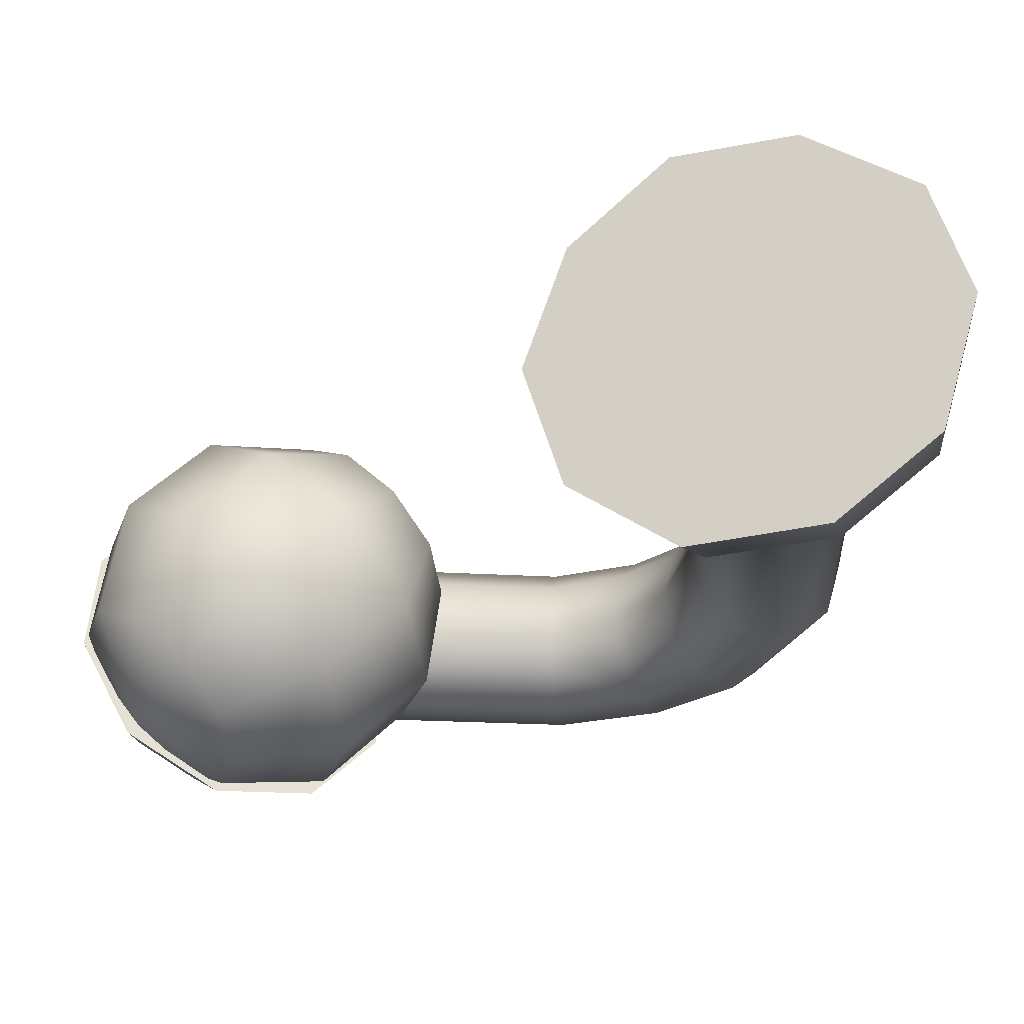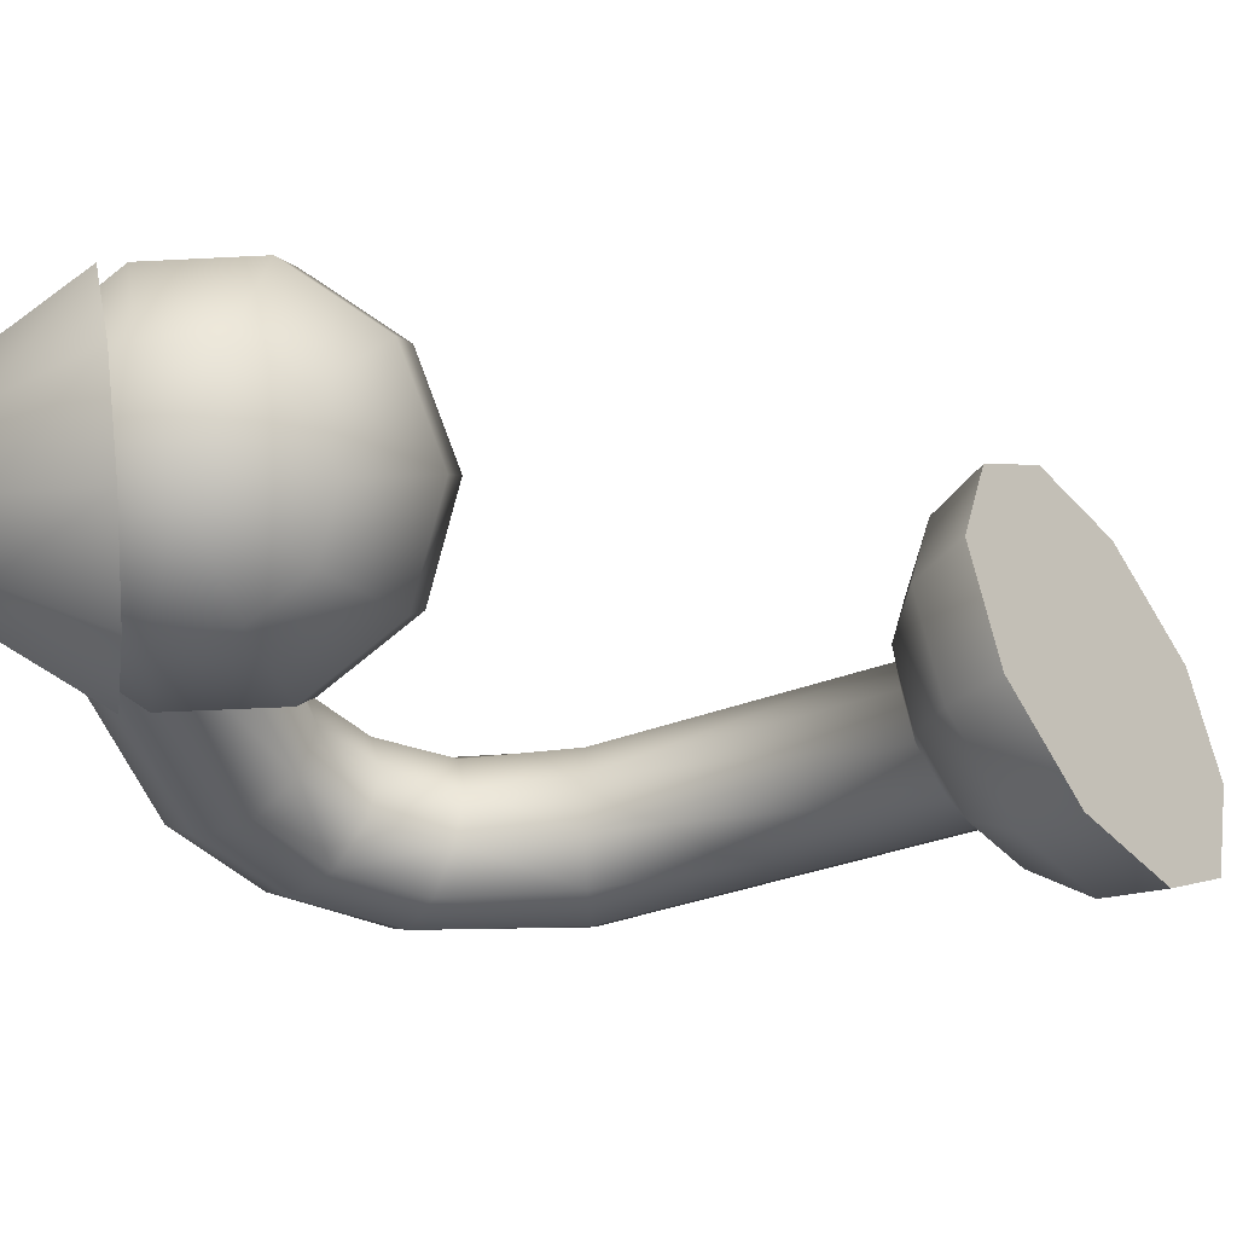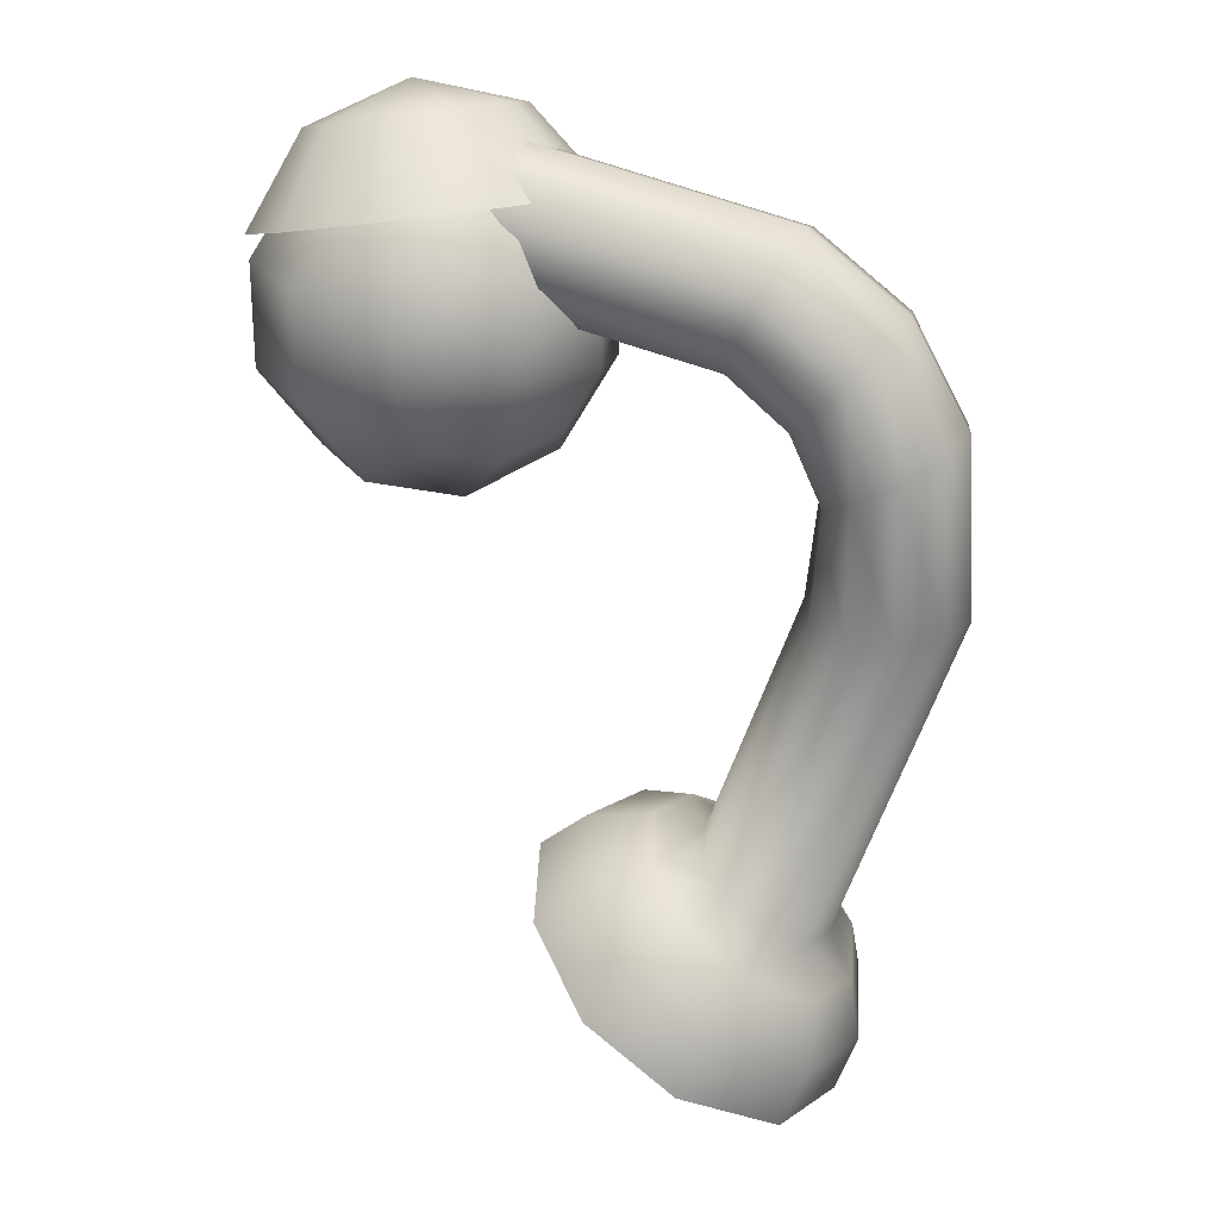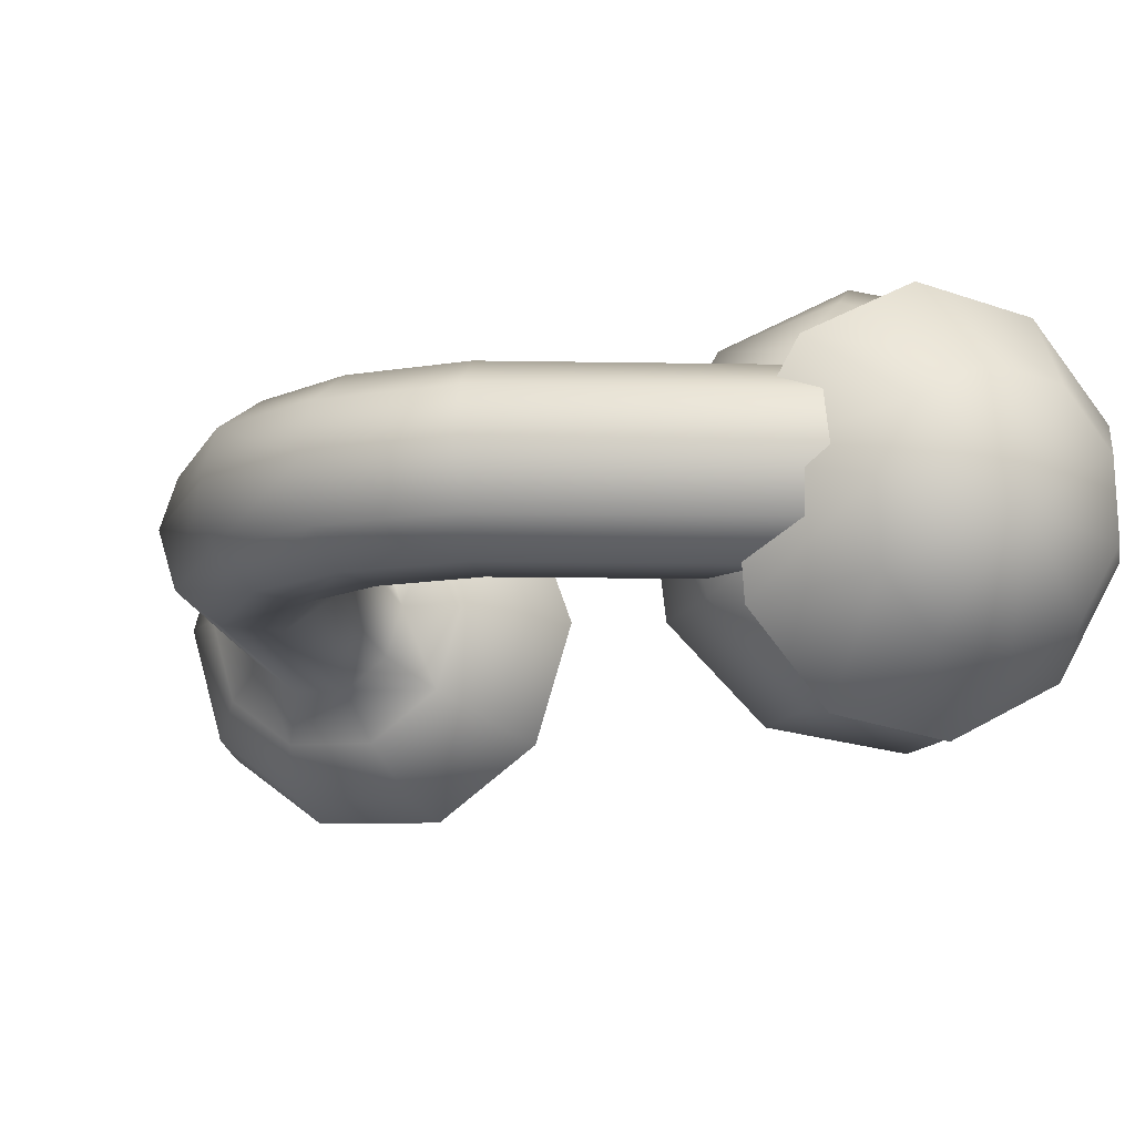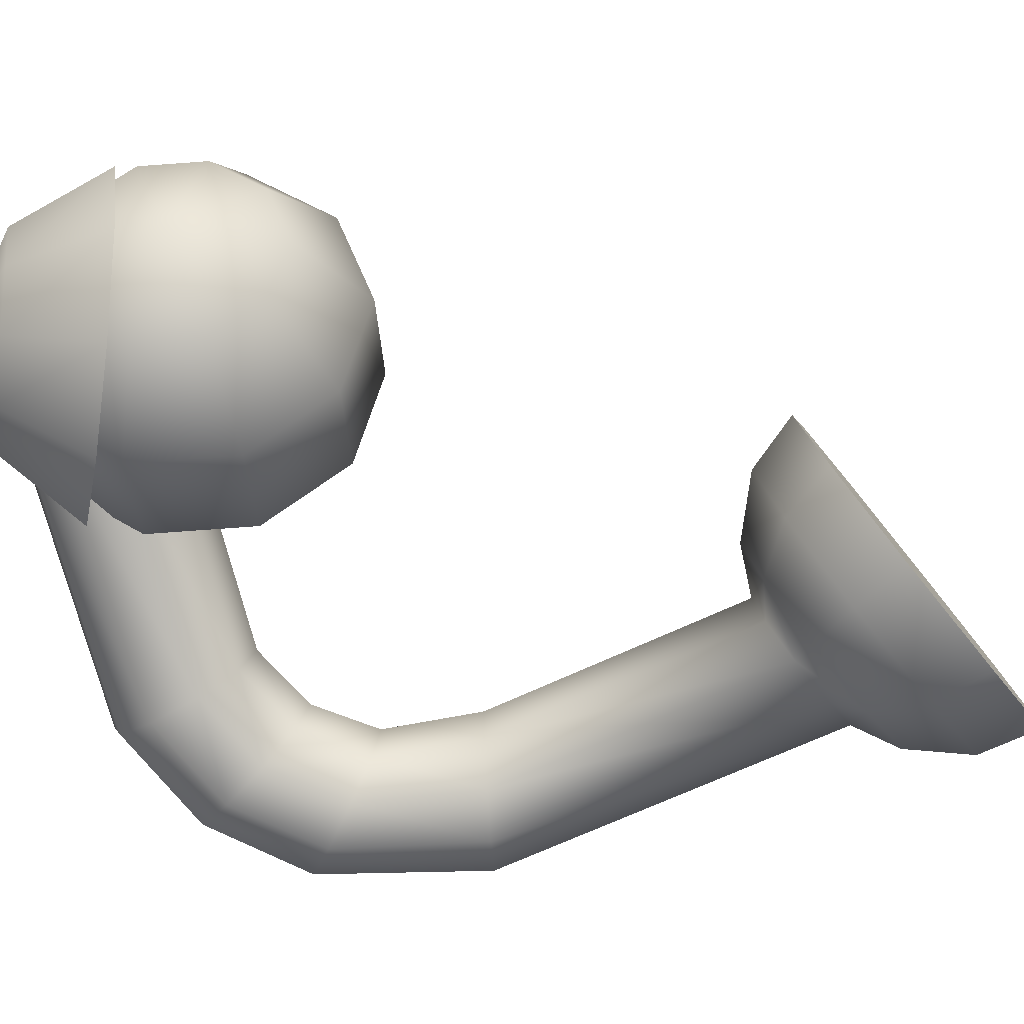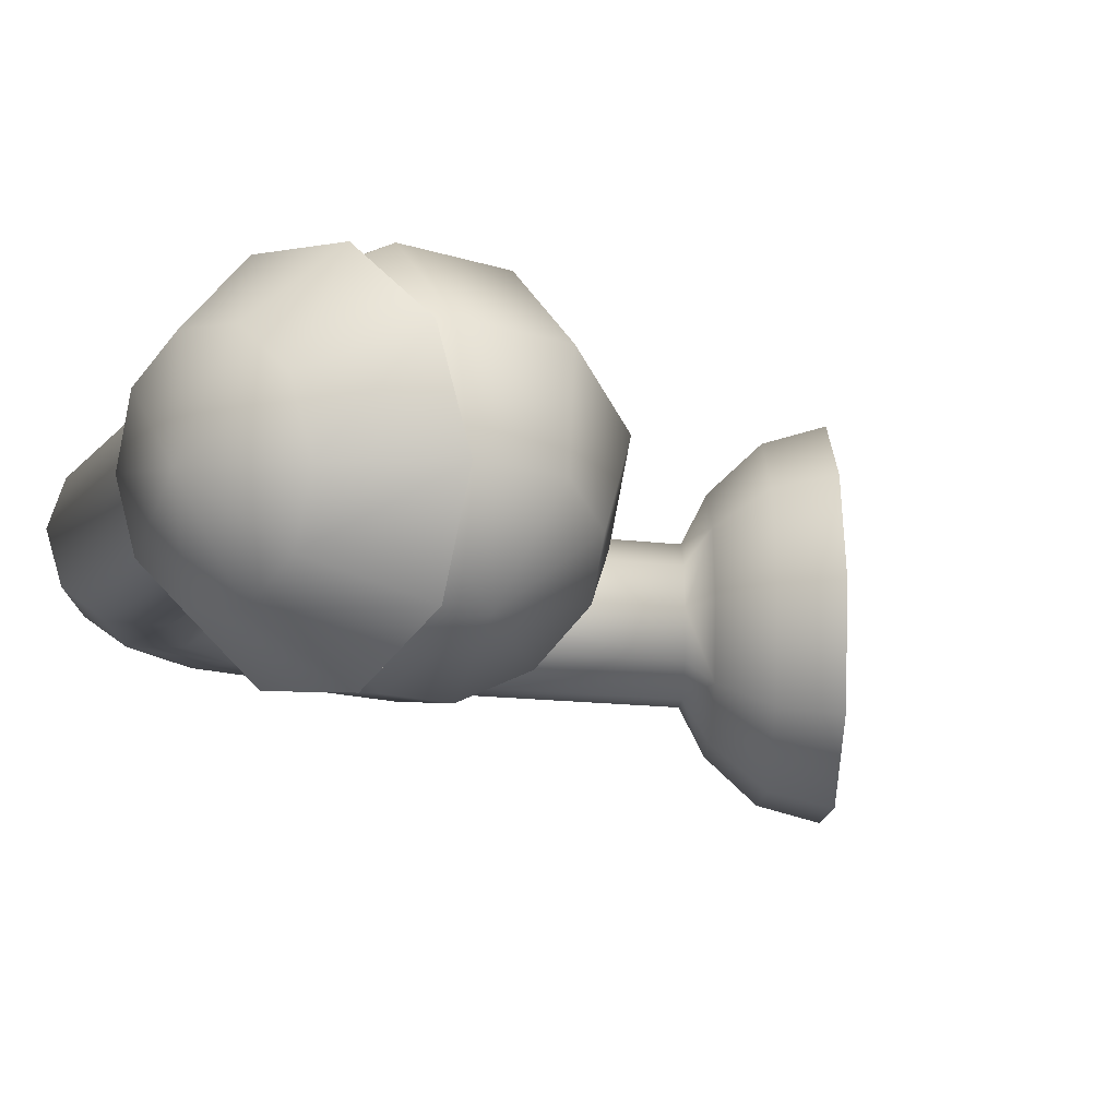
<metadata>
{"format":"obj","ext":"obj","renderer":"f3d","projection":"perspective","resolution":1024,"background":"white","views":[{"elev":-25.2,"azim":163.1,"up":"+Y"},{"elev":-42.8,"azim":93.5,"up":"+Y"},{"elev":24.1,"azim":-161.2,"up":"+Z"},{"elev":-11.4,"azim":-14.4,"up":"+Y"},{"elev":-79.1,"azim":94.1,"up":"+Y"},{"elev":-13.5,"azim":53.6,"up":"+Y"}]}
</metadata>
<code>
g eye001
v 0.6038 -0.2149 1.026
v 0.4553 -0.2878 0.9753
v 0.4553 -0.2878 1.077
v 0.4976 -0.2455 1.159
v 0.566 -0.1771 1.191
v 0.6344 -0.1087 1.159
v 0.6767 -0.06637 1.077
v 0.6767 -0.06637 0.9753
v 0.6038 -0.2149 1.026
v 0.4976 -0.2455 0.893
v 0.4553 -0.2878 0.9753
v 0.566 -0.1771 0.8615
v 0.6344 -0.1087 0.893
v 0.6767 -0.06637 0.9753
v 0.2878 -0.2572 0.9438
v 0.4553 -0.2878 1.077
v 0.4553 -0.2878 0.9753
v 0.2878 -0.2572 1.108
v 0.4976 -0.2455 1.159
v 0.1654 -0.1348 0.9438
v 0.3563 -0.1888 1.242
v 0.566 -0.1771 1.191
v 0.1654 -0.1348 1.108
v 0.1348 0.03266 0.9753
v 0.467 -0.07806 1.293
v 0.6344 -0.1087 1.159
v 0.1348 0.03266 1.077
v 0.2077 0.1812 1.026
v 0.2339 -0.06637 1.242
v 0.5777 0.03266 1.242
v 0.6767 -0.06637 1.077
v 0.6461 0.1011 1.108
v 0.1771 0.07494 1.159
v 0.3446 0.04434 1.293
v 0.4553 0.1551 1.242
v 0.5237 0.2235 1.108
v 0.2455 0.1434 1.191
v 0.314 0.2118 1.159
v 0.3563 0.2541 1.077
v 0.6461 0.1011 1.108
v 0.6767 -0.06637 0.9753
v 0.6767 -0.06637 1.077
v 0.6461 0.1011 0.9438
v 0.6344 -0.1087 0.893
v 0.5237 0.2235 1.108
v 0.5777 0.03266 0.8106
v 0.566 -0.1771 0.8615
v 0.5237 0.2235 0.9438
v 0.3563 0.2541 1.077
v 0.467 -0.07806 0.7598
v 0.4976 -0.2455 0.893
v 0.3563 0.2541 0.9753
v 0.2077 0.1812 1.026
v 0.4553 0.1551 0.8106
v 0.3563 -0.1888 0.8106
v 0.4553 -0.2878 0.9753
v 0.2878 -0.2572 0.9438
v 0.314 0.2118 0.893
v 0.3446 0.04434 0.7598
v 0.2339 -0.06637 0.8106
v 0.1654 -0.1348 0.9438
v 0.2455 0.1434 0.8615
v 0.1771 0.07494 0.893
v 0.1348 0.03266 0.9753
v 0.2014 -0.1735 0.1399
v -0.08135 -0.2763 -0.05811
v 0.07714 -0.282 0.05286
v 0.1954 0.177 0.1356
v 0.2475 0.00428 0.1722
v -0.2432 0.01288 -0.1715
v -0.1986 -0.1727 -0.1402
v -0.06781 0.2904 -0.04864
v -0.1986 0.1812 -0.1402
v 0.07714 0.2906 0.05286
v 0.2813 0.07521 1.072
v -0.0474 0.00428 0.9802
v 0.2836 0.00428 1.046
v 0.2816 -0.06874 1.069
v -0.05846 0.07521 1.004
v 0.2762 0.1219 1.131
v -0.05719 -0.06874 1.001
v 0.2762 -0.1133 1.131
v -0.08351 0.1219 1.058
v 0.2698 0.1218 1.204
v -0.08351 -0.1133 1.058
v 0.2692 -0.111 1.21
v -0.1142 0.1218 1.124
v 0.2641 0.07696 1.269
v -0.1171 -0.111 1.13
v 0.2641 -0.0684 1.269
v -0.1419 -0.0684 1.183
v 0.2622 0.007811 1.291
v -0.1514 0.007811 1.203
v -0.3024 0.007811 1.092
v -0.1419 0.07696 1.183
v -0.2872 -0.0684 1.075
v -0.2472 -0.111 1.032
v -0.2872 0.07696 1.075
v -0.2426 0.1218 1.027
v -0.1933 -0.1133 0.9727
v -0.1933 0.1219 0.9727
v -0.151 -0.06874 0.9263
v -0.153 0.07521 0.9286
v -0.1353 0.00428 0.9091
v -0.2042 0.07521 0.8204
v -0.2556 0.1219 0.85
v -0.3185 0.1218 0.8863
v -0.1816 0.00428 0.8073
v -0.2016 -0.06874 0.8189
v -0.3753 0.07696 0.9191
v -0.2556 -0.1133 0.85
v -0.3244 -0.111 0.8897
v -0.3753 -0.0684 0.9191
v -0.3947 0.007811 0.9303
v -0.3887 -0.0684 0.6528
v -0.3299 -0.111 0.6528
v -0.2041 -0.0684 0.118
v -0.4111 0.007811 0.6528
v -0.3887 0.07696 0.6528
v -0.2504 -0.1133 0.6528
v -0.156 -0.111 0.1517
v -0.1881 -0.06874 0.6528
v -0.09091 -0.1133 0.1973
v -0.3231 0.1218 0.6528
v -0.2225 0.007811 0.1051
v -0.2041 0.07696 0.118
v -0.2504 0.1219 0.6528
v -0.1912 0.07521 0.6528
v -0.165 0.00428 0.6528
v -0.1504 0.1218 0.1556
v -0.09091 0.1219 0.1973
v -0.2616 0.009963 0.03084
v -0.1456 0.1934 0.112
v -0.03988 -0.06874 0.233
v -0.04235 0.07521 0.2313
v -0.02092 0.00428 0.2463
v 0.02839 0.1184 0.2339
v 0.03235 -0.1132 0.2366
v -0.232 0.1213 0.05151
v -0.04977 0.1935 0.1791
v 0.06287 0.00428 0.258
v -0.1165 0.2651 0.0338
v 0.1234 0.1617 0.2018
v 0.01565 0.2652 0.1263
v -0.04977 -0.185 0.1791
v 0.1289 -0.1577 0.2056
v 0.171 0.00428 0.2351
v 0.1954 0.177 0.1356
v 0.07714 0.2906 0.05286
v 0.2475 0.00428 0.1722
v -0.06781 0.2904 -0.04864
v 0.2014 -0.1735 0.1399
v -0.2356 0.1656 -0.04965
v -0.1986 0.1812 -0.1402
v -0.2432 0.01288 -0.1715
v 0.01565 -0.2567 0.1263
v 0.07714 -0.282 0.05286
v -0.08135 -0.2763 -0.05811
v -0.2763 0.01212 -0.07815
v -0.1288 -0.2515 0.02517
v -0.2356 -0.157 -0.04964
v -0.1986 -0.1727 -0.1402
v -0.232 -0.1127 0.05151
v -0.1545 -0.1812 0.1058
v 0.4698 -0.2177 1.263
v 0.6035 -0.2146 1.094
v 0.4581 -0.2906 1.107
v 0.5597 -0.1708 1.255
v 0.6795 -0.06917 1.107
v 0.457 -0.06812 1.349
v 0.3713 -0.2038 1.285
v 0.6066 -0.08087 1.263
v 0.2987 -0.2681 1.141
v 0.657 0.09022 1.141
v 0.3018 -0.1343 1.311
v 0.1862 -0.1556 1.184
v 0.5927 0.01764 1.285
v 0.5445 0.2027 1.184
v 0.2878 -0.03578 1.332
v 0.1637 0.003781 1.218
v 0.5232 0.08713 1.311
v 0.3851 0.2252 1.218
v 0.3348 0.05412 1.34
v 0.2397 0.1492 1.231
v 0.4247 0.1011 1.332
v 0.4508 -0.2388 1.118
v 0.6035 -0.2146 1.094
v 0.567 -0.1781 1.107
v 0.4581 -0.2906 1.107
v 0.6795 -0.06917 1.107
v 0.3234 -0.2208 1.145
v 0.6277 -0.06184 1.118
v 0.2987 -0.2681 1.141
v 0.657 0.09022 1.141
v 0.2336 -0.1309 1.18
v 0.6097 0.06551 1.145
v 0.1862 -0.1556 1.184
v 0.5445 0.2027 1.184
v 0.2155 -0.00355 1.207
v 0.5198 0.1554 1.18
v 0.1637 0.003781 1.218
v 0.3851 0.2252 1.218
v 0.2762 0.1127 1.218
v 0.3925 0.1734 1.207
v 0.2397 0.1492 1.231
g eye001_0
f 3 2 1
f 4 3 1
f 5 4 1
f 6 5 1
f 7 6 1
f 8 7 1
f 11 10 9
f 10 12 9
f 12 13 9
f 13 14 9
f 17 16 15
f 18 15 16
f 16 19 18
f 15 18 20
f 21 18 19
f 19 22 21
f 23 20 18
f 18 21 23
f 20 23 24
f 25 21 22
f 22 26 25
f 27 24 23
f 24 27 28
f 29 23 21
f 23 29 27
f 21 25 29
f 30 25 26
f 26 31 30
f 32 30 31
f 33 27 29
f 27 33 28
f 34 29 25
f 25 30 34
f 29 34 33
f 30 32 35
f 35 34 30
f 36 35 32
f 37 33 34
f 33 37 28
f 34 35 37
f 35 36 38
f 38 37 35
f 37 38 28
f 39 38 36
f 38 39 28
f 42 41 40
f 43 40 41
f 41 44 43
f 40 43 45
f 46 43 44
f 44 47 46
f 48 45 43
f 43 46 48
f 45 48 49
f 50 46 47
f 47 51 50
f 52 49 48
f 49 52 53
f 54 48 46
f 48 54 52
f 46 50 54
f 55 50 51
f 51 56 55
f 57 55 56
f 58 52 54
f 52 58 53
f 59 54 50
f 50 55 59
f 54 59 58
f 55 57 60
f 60 59 55
f 61 60 57
f 62 58 59
f 58 62 53
f 59 60 62
f 60 61 63
f 63 62 60
f 62 63 53
f 64 63 61
f 63 64 53
f 67 66 65
f 66 68 65
f 65 68 69
f 70 68 66
f 71 70 66
f 72 68 70
f 73 72 70
f 74 68 72
f 77 76 75
f 77 78 76
f 79 75 76
f 75 79 80
f 81 76 78
f 78 82 81
f 83 80 79
f 80 83 84
f 85 81 82
f 82 86 85
f 87 84 83
f 84 87 88
f 89 85 86
f 86 90 89
f 91 89 90
f 90 92 91
f 92 88 93
f 93 91 92
f 93 94 91
f 95 93 88
f 95 88 87
f 93 95 94
f 91 96 89
f 96 91 94
f 89 97 85
f 97 89 96
f 95 87 98
f 98 94 95
f 87 83 99
f 99 98 87
f 100 85 97
f 85 100 81
f 101 99 83
f 83 79 101
f 102 81 100
f 81 102 76
f 79 76 103
f 103 101 79
f 104 103 76
f 104 76 102
f 103 105 101
f 103 104 105
f 101 106 99
f 106 101 105
f 99 107 98
f 107 99 106
f 104 102 108
f 108 105 104
f 102 100 109
f 109 108 102
f 110 98 107
f 98 110 94
f 111 109 100
f 100 97 111
f 112 111 97
f 97 96 112
f 96 94 113
f 113 112 96
f 114 113 94
f 114 94 110
f 113 115 112
f 113 114 115
f 112 116 111
f 116 112 115
f 115 117 116
f 118 115 114
f 114 110 118
f 115 118 117
f 110 107 119
f 119 118 110
f 111 120 109
f 120 111 116
f 121 116 117
f 116 121 120
f 122 109 120
f 109 122 108
f 123 120 121
f 120 123 122
f 124 119 107
f 107 106 124
f 118 119 125
f 125 117 118
f 126 125 119
f 119 124 126
f 127 124 106
f 106 105 127
f 105 108 128
f 128 127 105
f 129 108 122
f 129 128 108
f 124 127 130
f 130 126 124
f 127 128 131
f 131 130 127
f 125 132 117
f 125 126 132
f 130 133 126
f 130 131 133
f 122 134 129
f 134 122 123
f 128 129 135
f 135 131 128
f 136 129 134
f 136 135 129
f 135 137 131
f 135 136 137
f 134 138 136
f 134 123 138
f 139 132 126
f 139 126 133
f 140 133 131
f 140 131 137
f 141 137 136
f 141 136 138
f 133 142 139
f 133 140 142
f 137 143 140
f 137 141 143
f 144 142 140
f 144 140 143
f 145 138 123
f 138 146 141
f 138 145 146
f 147 143 141
f 147 141 146
f 143 148 144
f 143 147 148
f 149 144 148
f 150 148 147
f 149 151 144
f 142 144 151
f 150 147 152
f 146 152 147
f 142 151 153
f 154 153 151
f 153 139 142
f 154 155 153
f 146 156 152
f 157 152 156
f 156 146 145
f 157 156 158
f 153 159 139
f 159 153 155
f 132 139 159
f 156 145 160
f 160 158 156
f 159 155 161
f 160 161 158
f 162 161 155
f 162 158 161
f 132 159 163
f 161 163 159
f 161 160 163
f 163 117 132
f 164 160 145
f 164 163 160
f 163 164 117
f 145 123 164
f 121 117 164
f 121 164 123
f 167 166 165
f 168 165 166
f 166 169 168
f 165 168 170
f 171 165 170
f 165 171 167
f 168 172 170
f 172 168 169
f 173 167 171
f 169 174 172
f 171 175 173
f 175 171 170
f 176 173 175
f 177 172 174
f 172 177 170
f 174 178 177
f 175 179 176
f 179 175 170
f 180 176 179
f 181 177 178
f 177 181 170
f 178 182 181
f 179 183 180
f 183 179 170
f 184 180 183
f 185 181 182
f 181 185 170
f 185 183 170
f 182 184 185
f 183 185 184
f 188 187 186
f 189 186 187
f 187 188 190
f 186 189 191
f 192 190 188
f 193 191 189
f 190 192 194
f 191 193 195
f 196 194 192
f 197 195 193
f 194 196 198
f 195 197 199
f 200 198 196
f 201 199 197
f 198 200 202
f 199 201 203
f 204 202 200
f 205 203 201
f 202 204 205
f 203 205 204

</code>
